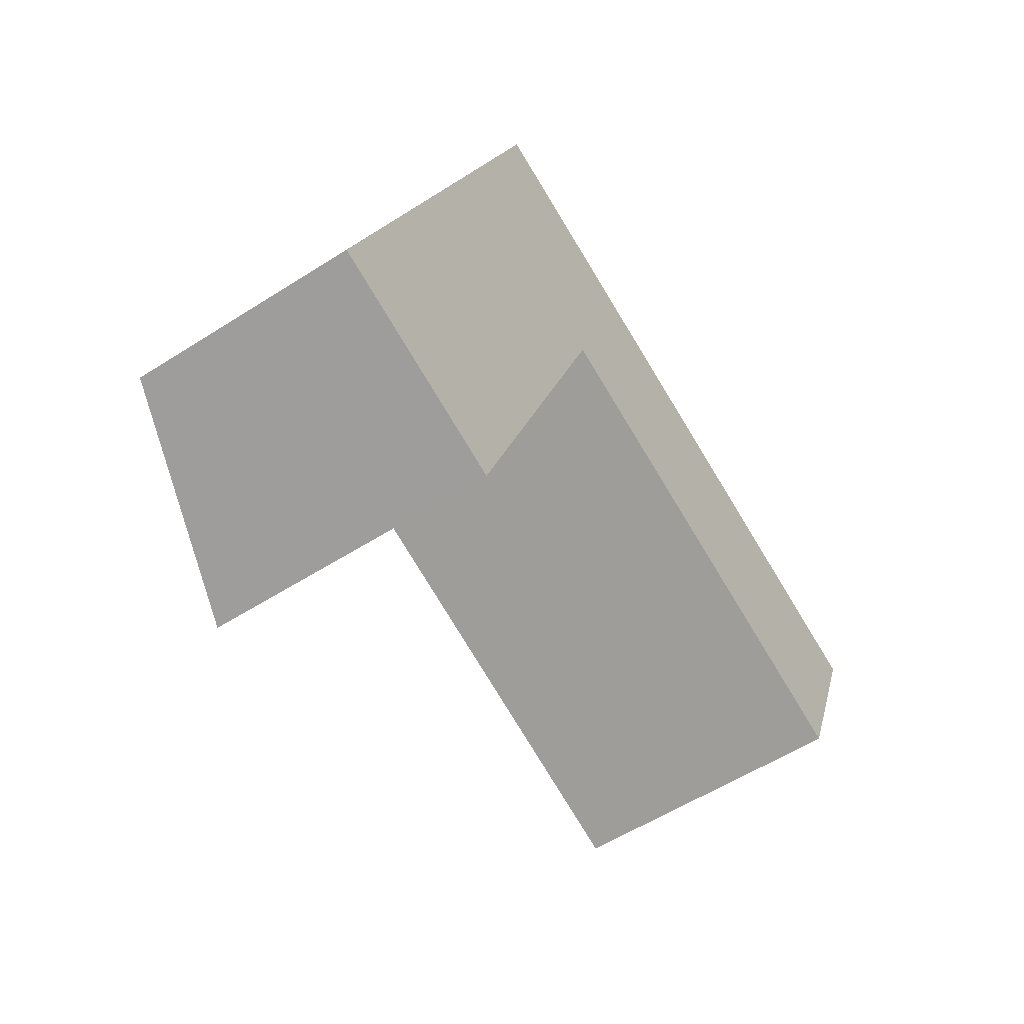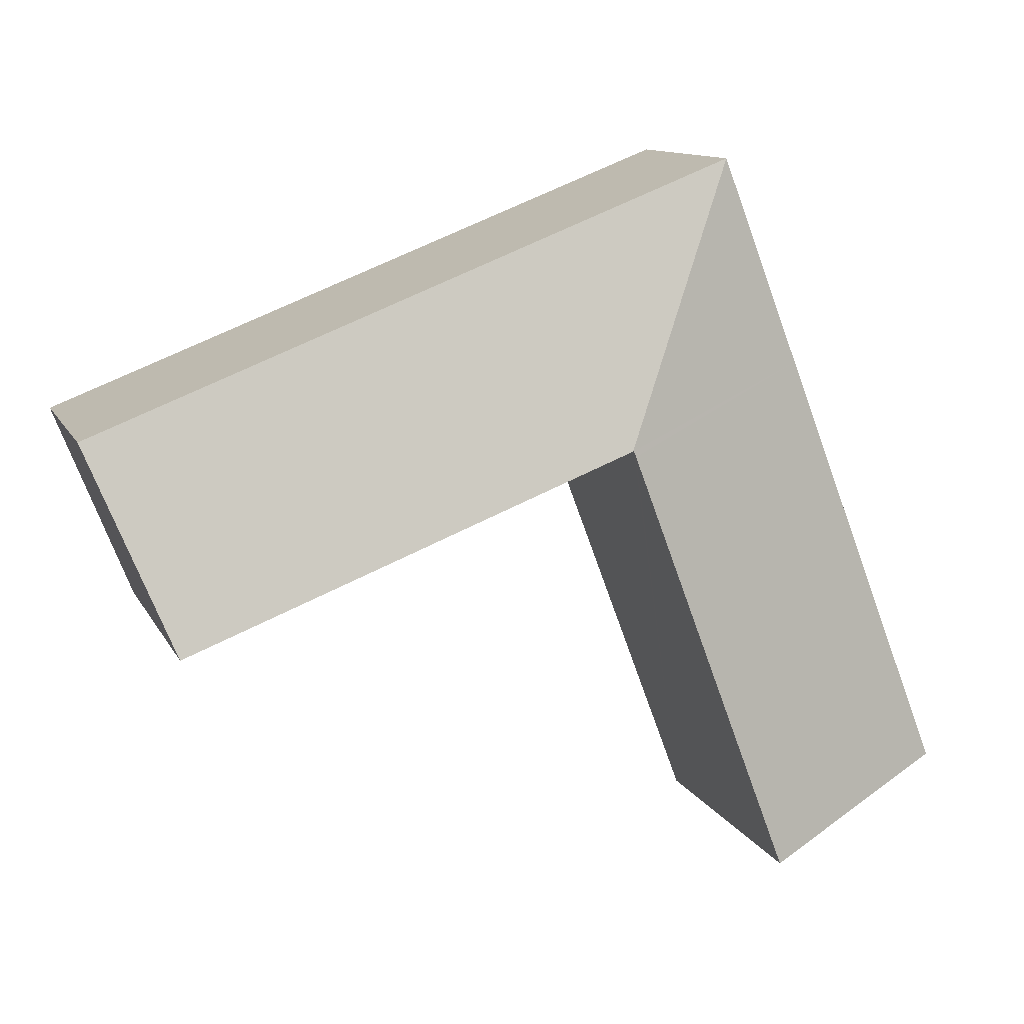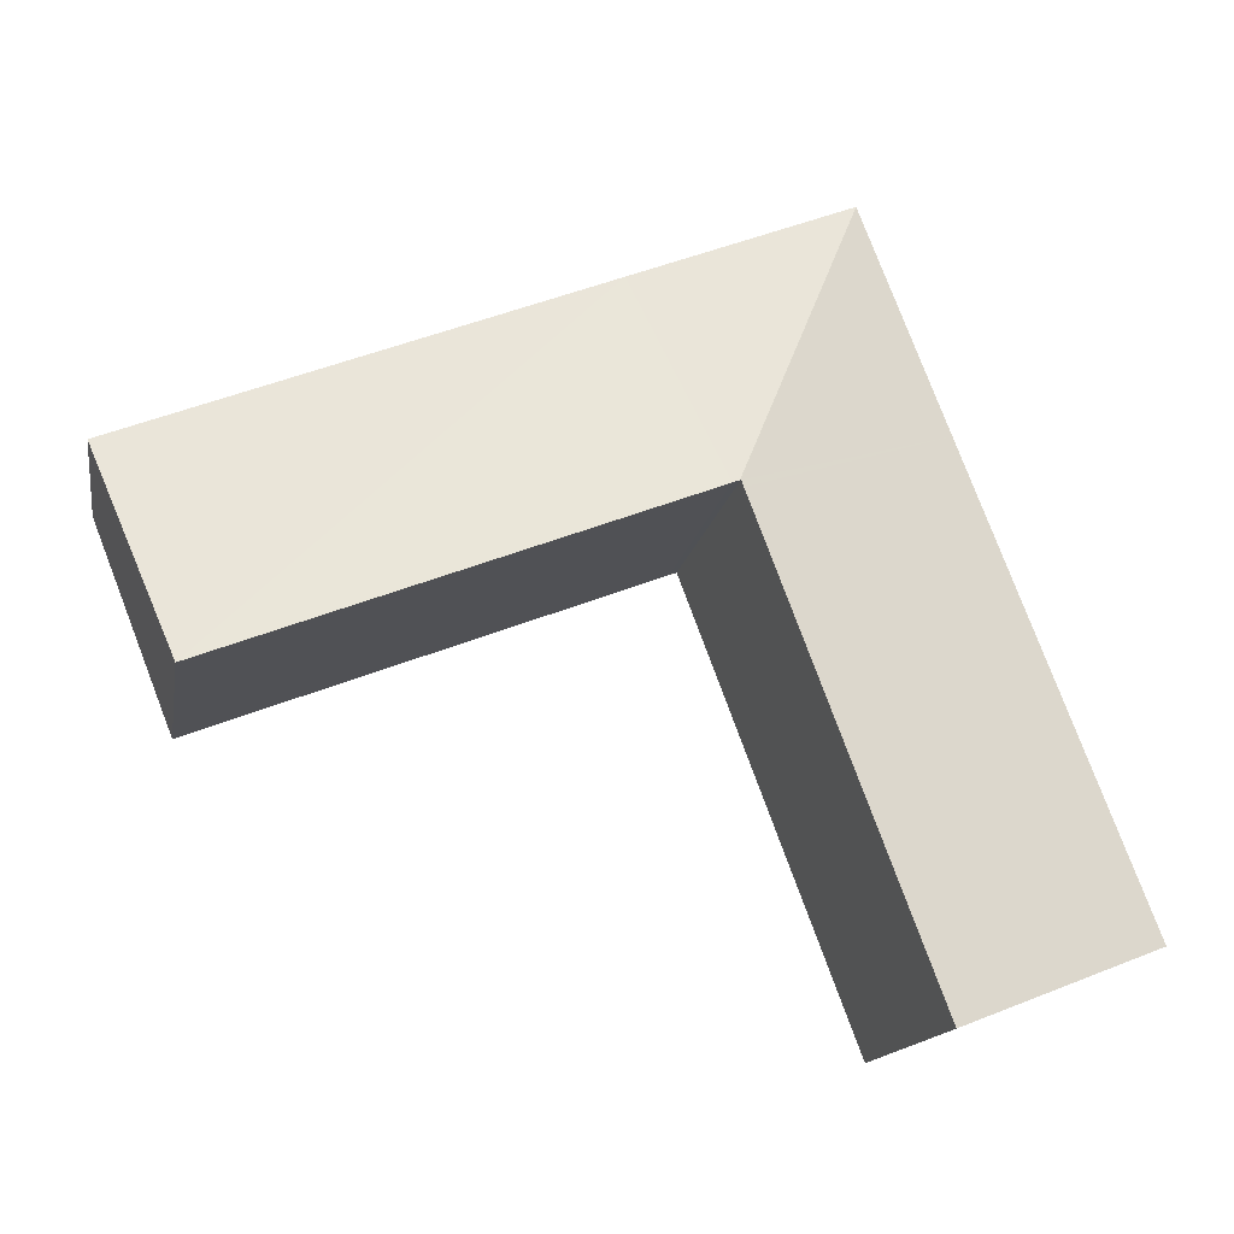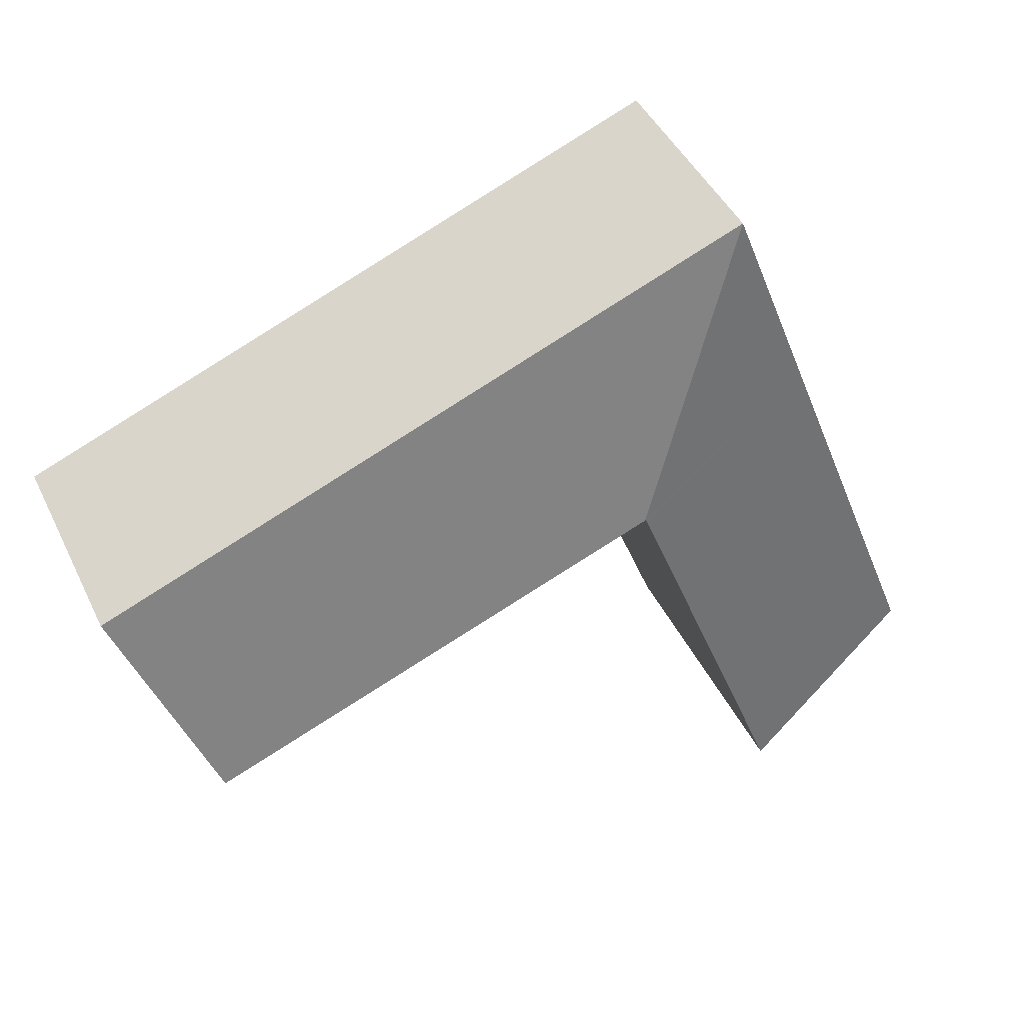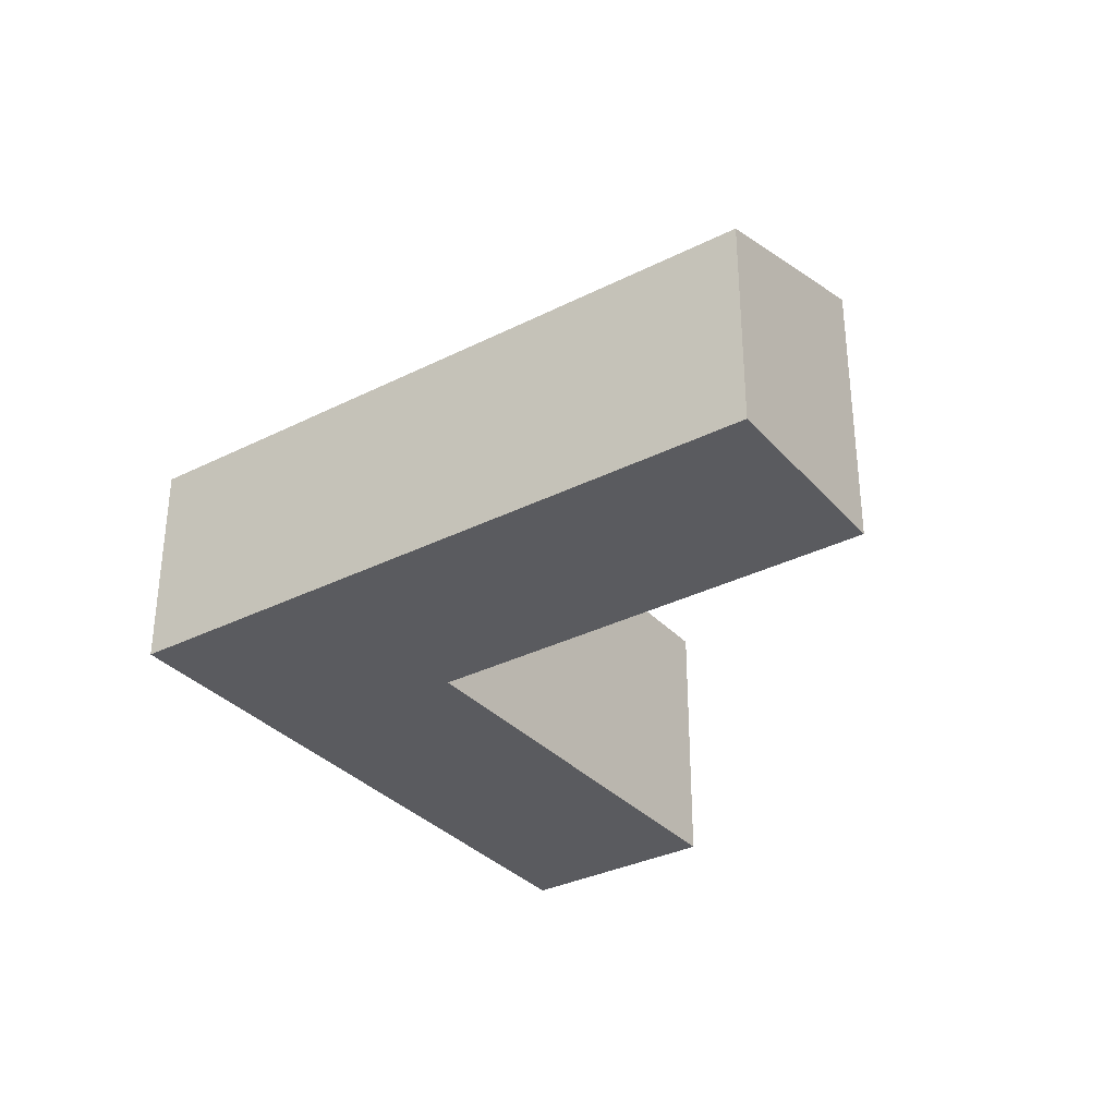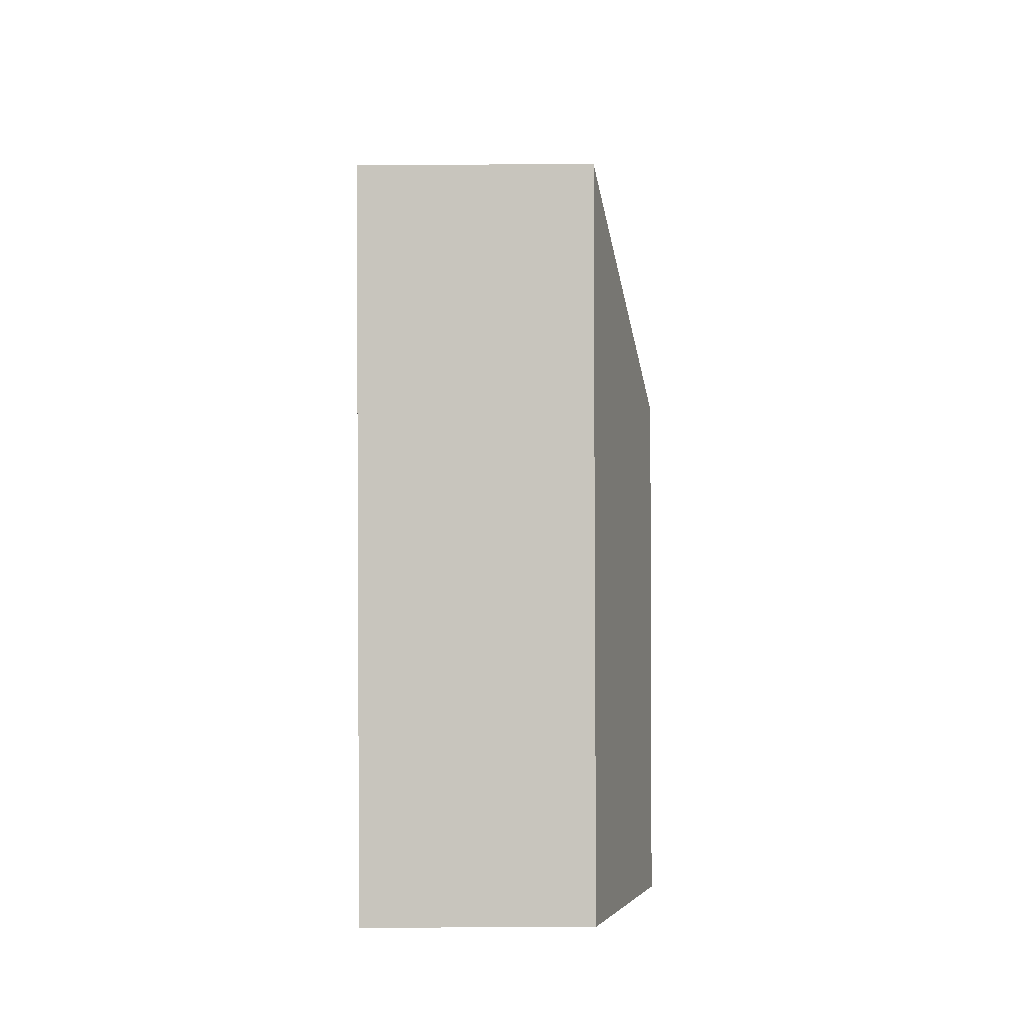
<metadata>
{"format":"obj","ext":"obj","renderer":"f3d","projection":"perspective","resolution":1024,"background":"white","views":[{"elev":-55.6,"azim":-56.0,"up":"+Z"},{"elev":11.7,"azim":161.8,"up":"+Z"},{"elev":-15.0,"azim":170.4,"up":"+Z"},{"elev":45.1,"azim":155.2,"up":"+Z"},{"elev":-33.2,"azim":55.8,"up":"+Y"},{"elev":68.7,"azim":89.8,"up":"+Z"}]}
</metadata>
<code>
v  11.93 4.082 2.801
v  6.621 3.145 8.206
v  13.07 3.145 5.706
v  5.486 4.088 5.278
v  3.631 3.146 9.364
v  5.397 4.088 5.312
v  0 3.146 1.926e-16
v  5.347 4.084 5.228
v  2.947 4.104 -1.144
v  2.461 3.146 6.346
v  5.381 4.083 5.318
v  2.947 7.005e-17 -1.144
v  0 0 0
v  11.93 -1.715e-16 2.801
v  5.486 -3.232e-16 5.278
v  5.381 -3.256e-16 5.318
v  5.397 -3.253e-16 5.312
v  2.461 -3.886e-16 6.346
v  3.631 -5.734e-16 9.364
v  6.621 -5.025e-16 8.206
v  13.07 -3.494e-16 5.706
v  5.347 -3.201e-16 5.228
g defaultobject
f 1 2 3
f 2 1 4
f 2 4 5
f 5 4 6
f 7 8 9
f 8 7 10
f 8 10 11
f 11 5 6
f 5 11 10
f 12 7 9
f 7 12 13
f 14 4 1
f 4 14 15
f 4 15 6
f 6 15 11
f 11 15 16
f 16 15 17
f 13 10 7
f 10 13 18
f 10 18 5
f 5 18 19
f 19 2 5
f 2 19 20
f 2 20 3
f 3 20 21
f 3 14 1
f 14 3 21
f 8 12 9
f 12 8 11
f 12 11 22
f 22 11 16
f 20 14 21
f 14 20 19
f 14 19 15
f 15 19 17
f 17 19 16
f 16 19 18
f 16 18 22
f 22 18 12
f 12 18 13

</code>
